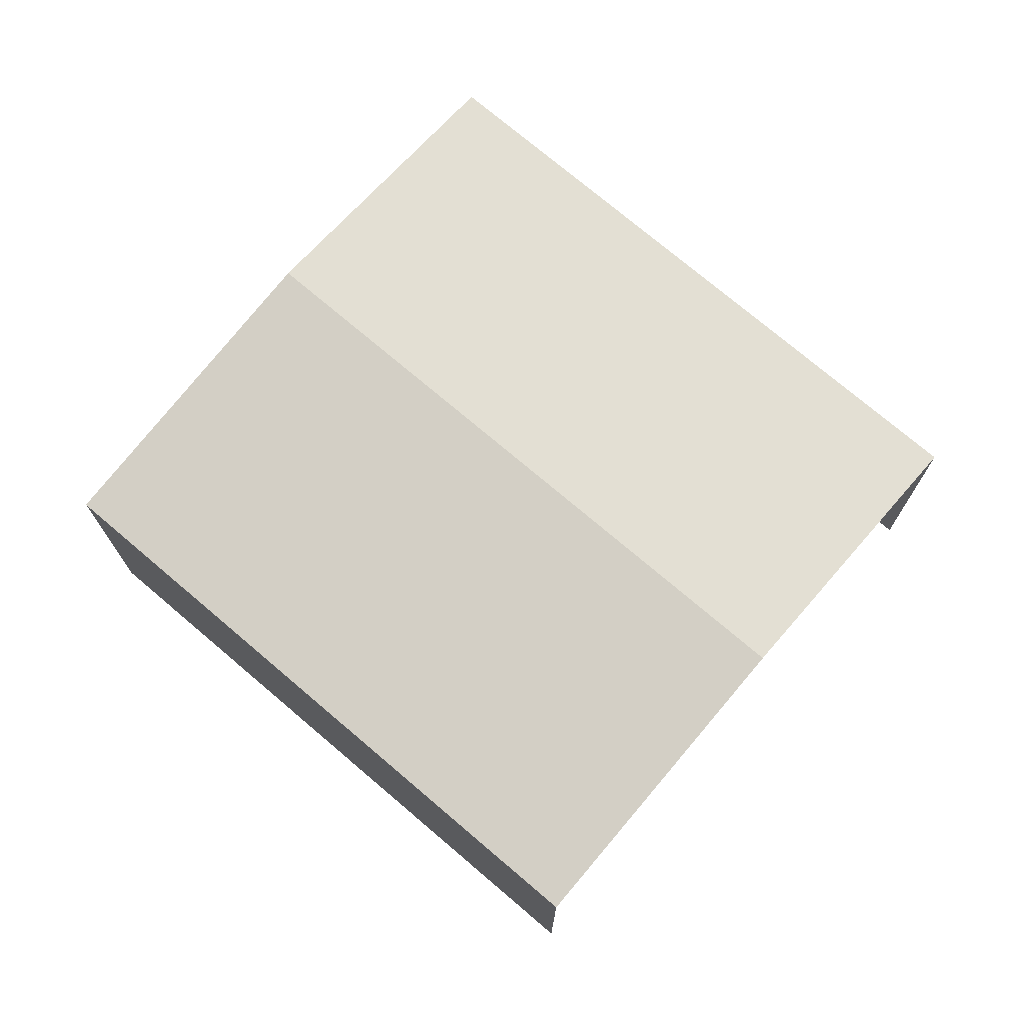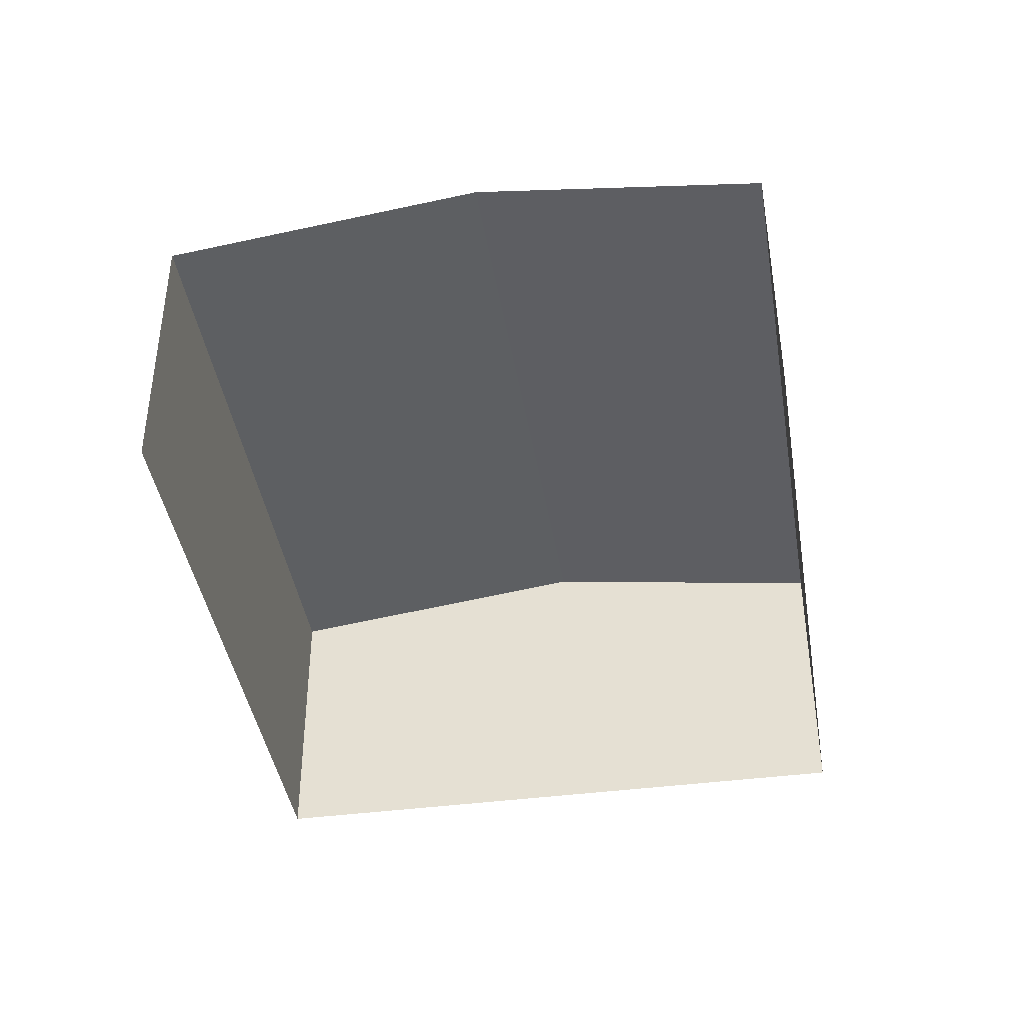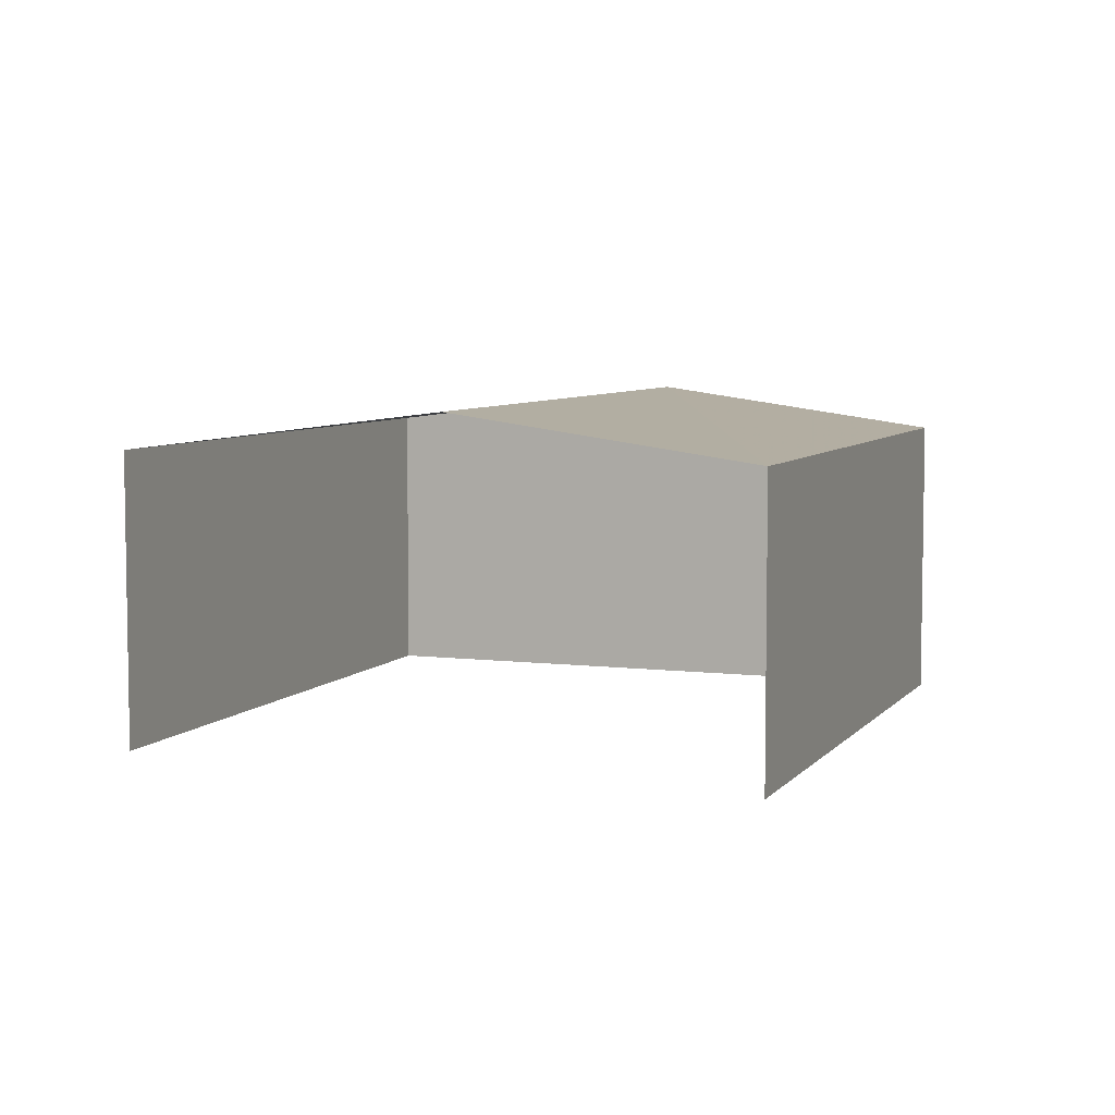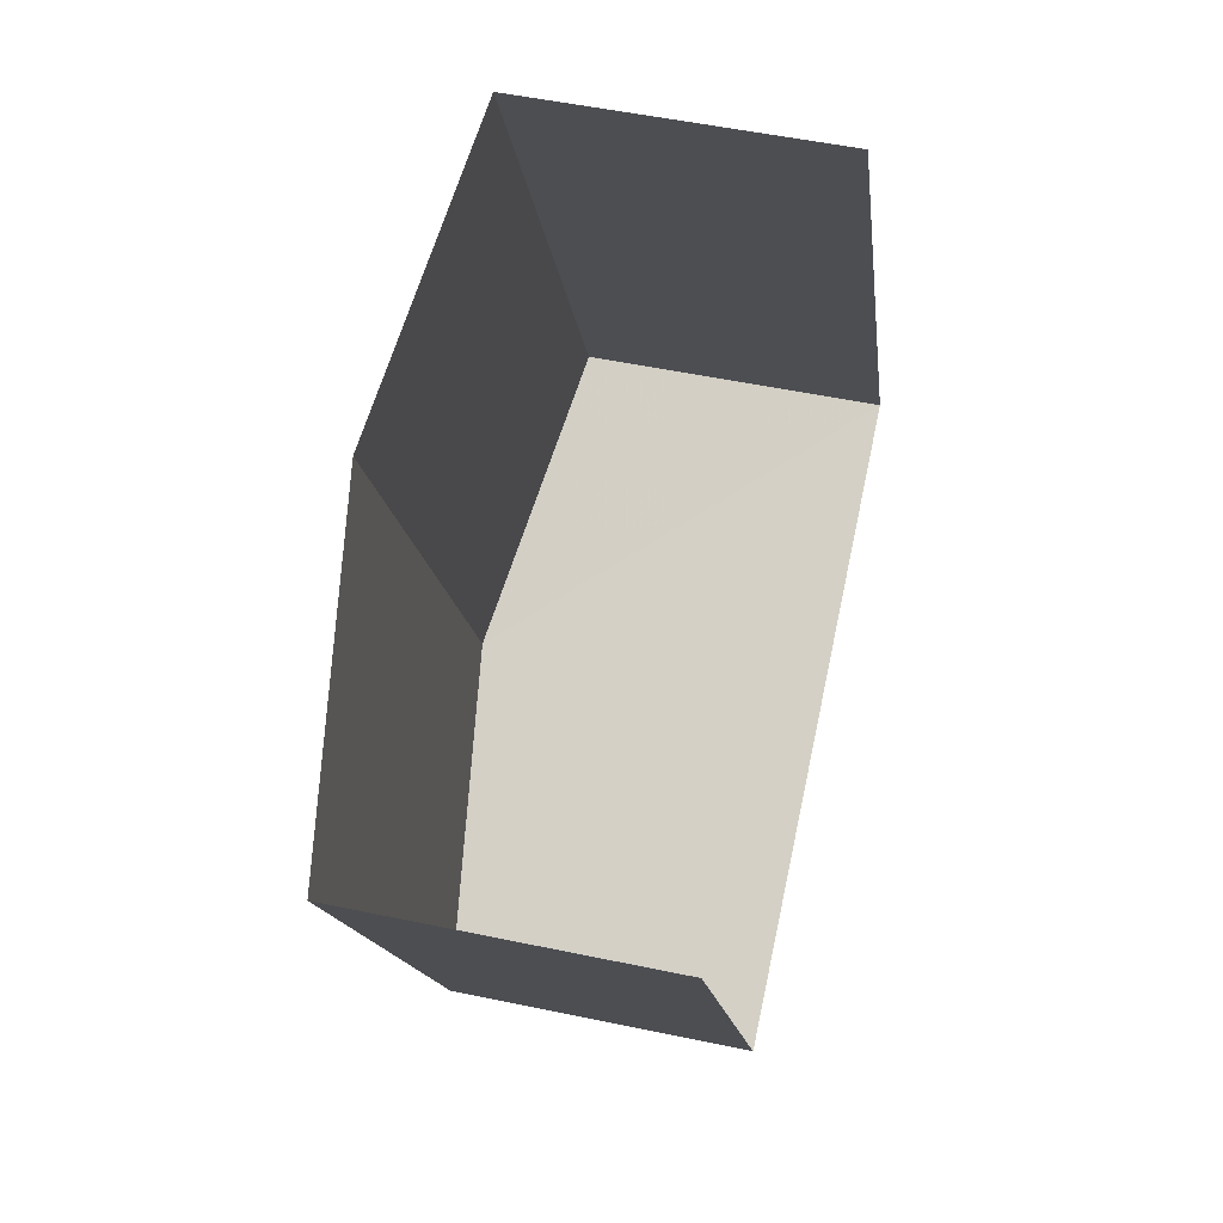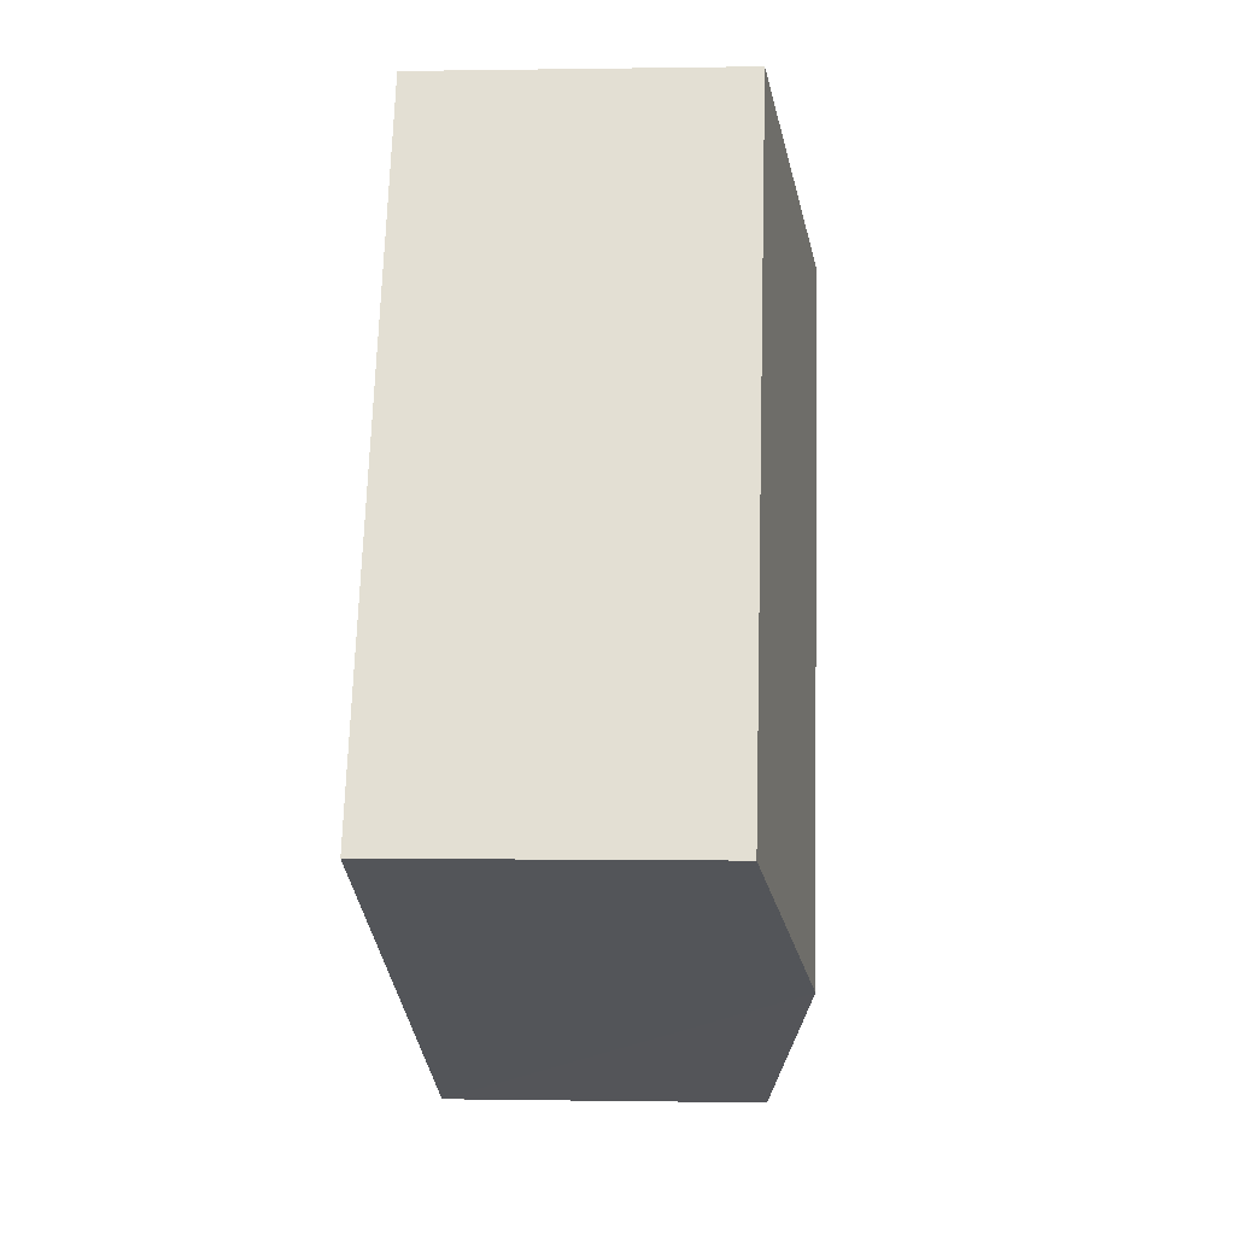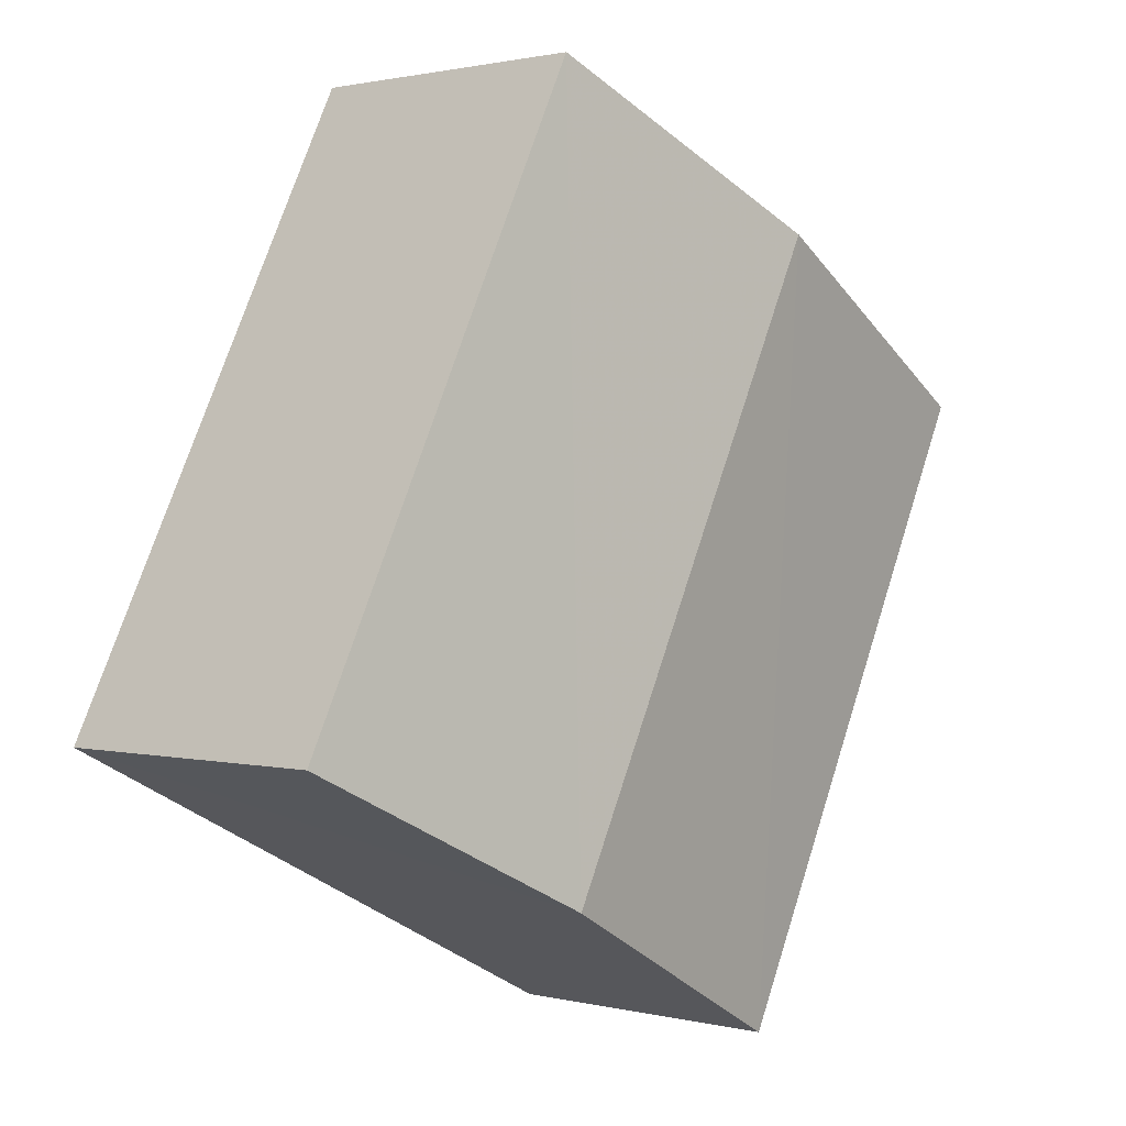
<metadata>
{"format":"obj","ext":"obj","renderer":"f3d","projection":"perspective","resolution":1024,"background":"white","views":[{"elev":73.8,"azim":103.6,"up":"+Z"},{"elev":-41.5,"azim":162.3,"up":"+Z"},{"elev":6.2,"azim":173.6,"up":"+Z"},{"elev":50.8,"azim":103.2,"up":"+Y"},{"elev":2.4,"azim":-86.3,"up":"+Y"},{"elev":1.3,"azim":-47.9,"up":"+Y"}]}
</metadata>
<code>
v -2.255e+05 -1.276e+05 13.19
v -2.255e+05 -1.276e+05 13.19
v -2.255e+05 -1.276e+05 13.19
v -2.255e+05 -1.276e+05 13.19
v -2.255e+05 -1.276e+05 15.94
v -2.255e+05 -1.276e+05 15.94
v -2.255e+05 -1.276e+05 16.34
v -2.255e+05 -1.276e+05 16.34
v -2.255e+05 -1.276e+05 15.94
v -2.255e+05 -1.276e+05 15.94
f 1 2 3
f 1 4 2
f 10 4 8
f 4 1 8
f 1 5 8
f 5 6 7
f 8 5 7
f 9 10 8
f 7 9 8
f 5 1 3
f 6 5 3
f 9 2 4
f 10 9 4
f 6 3 7
f 3 2 7
f 2 9 7

</code>
